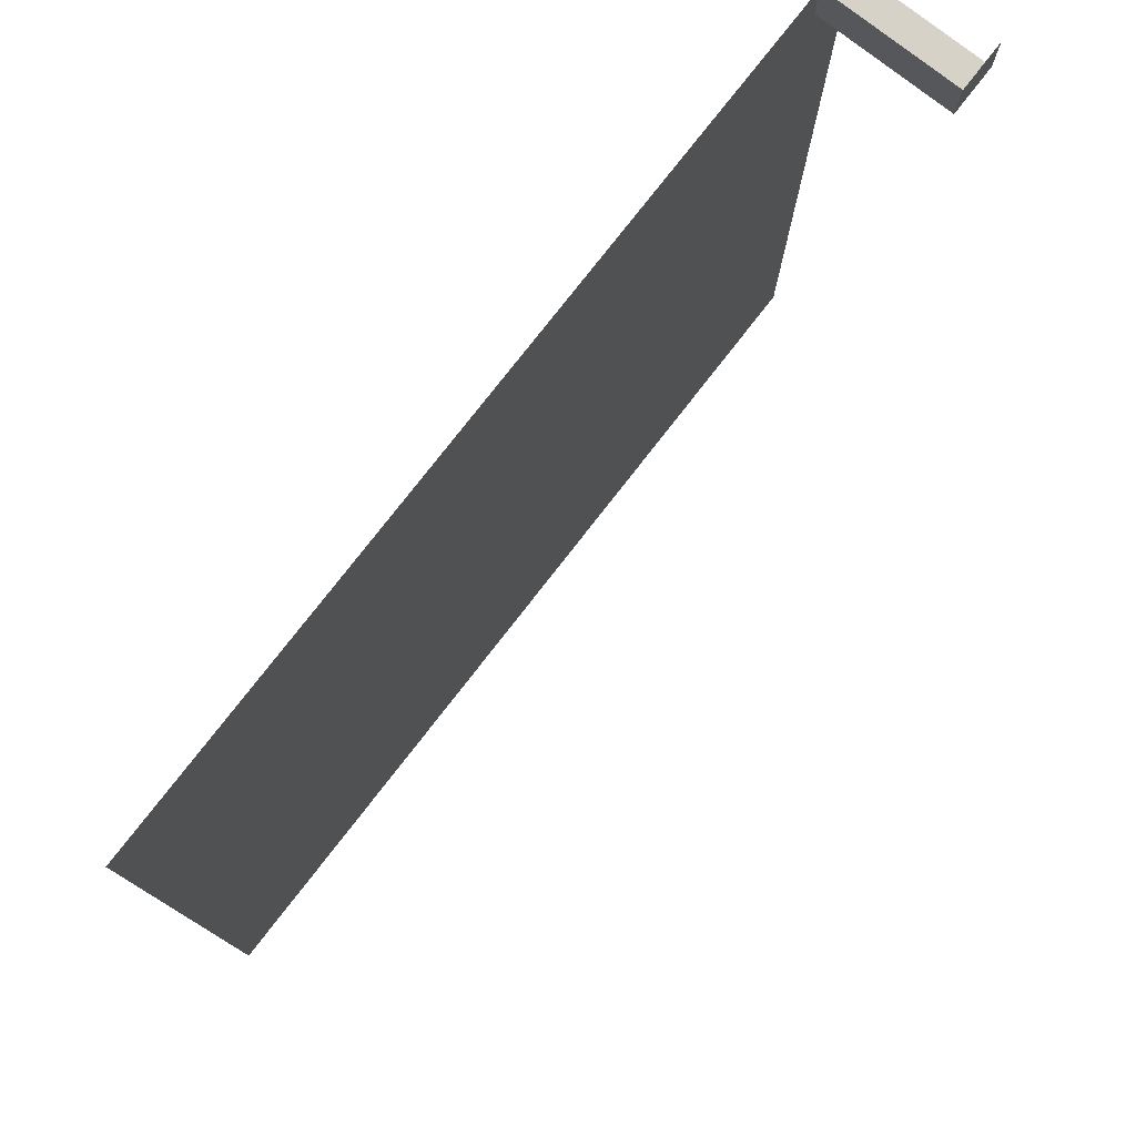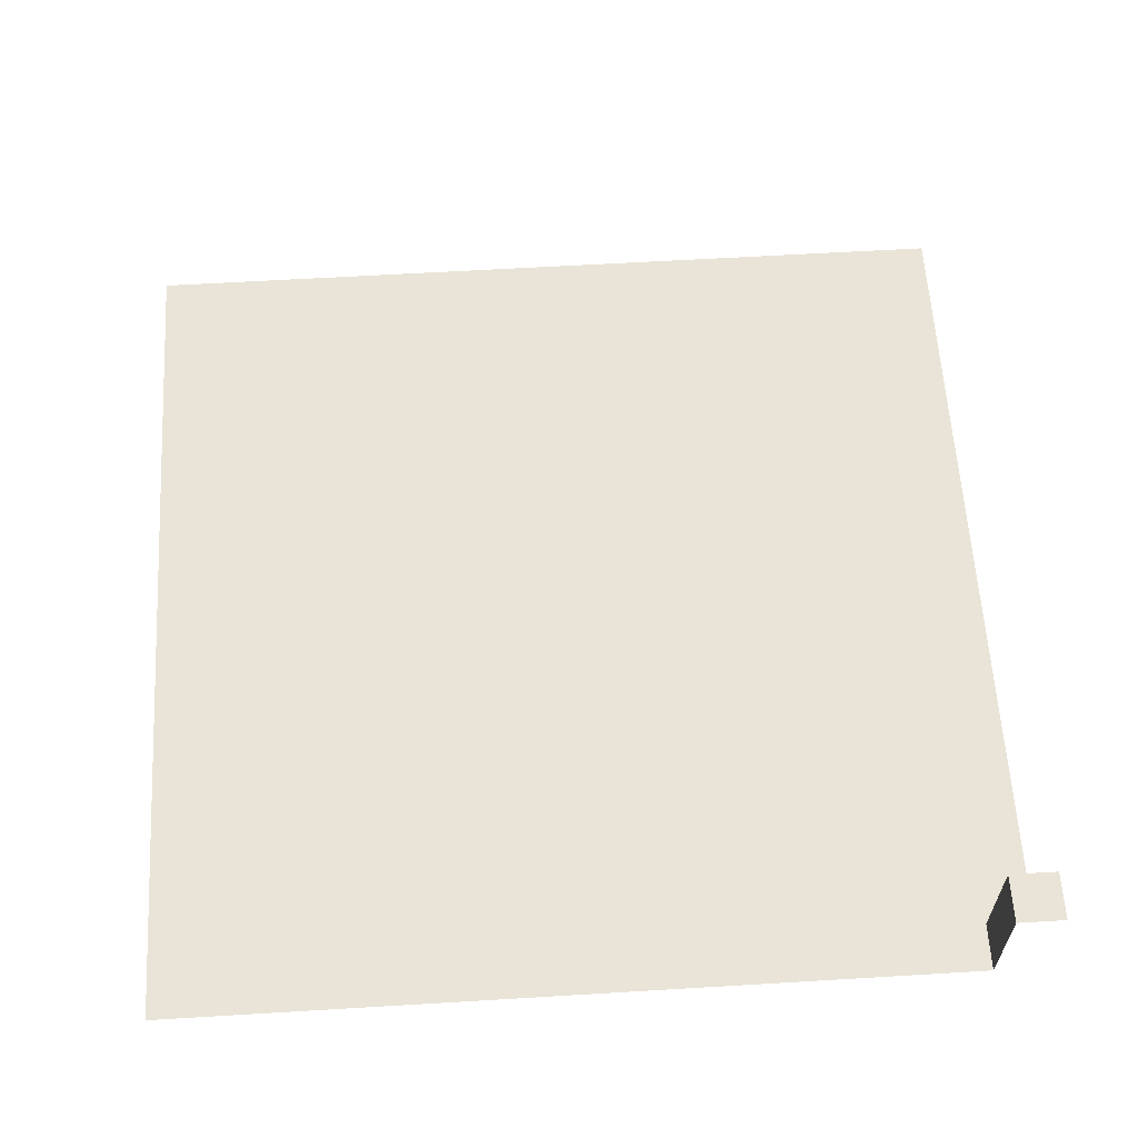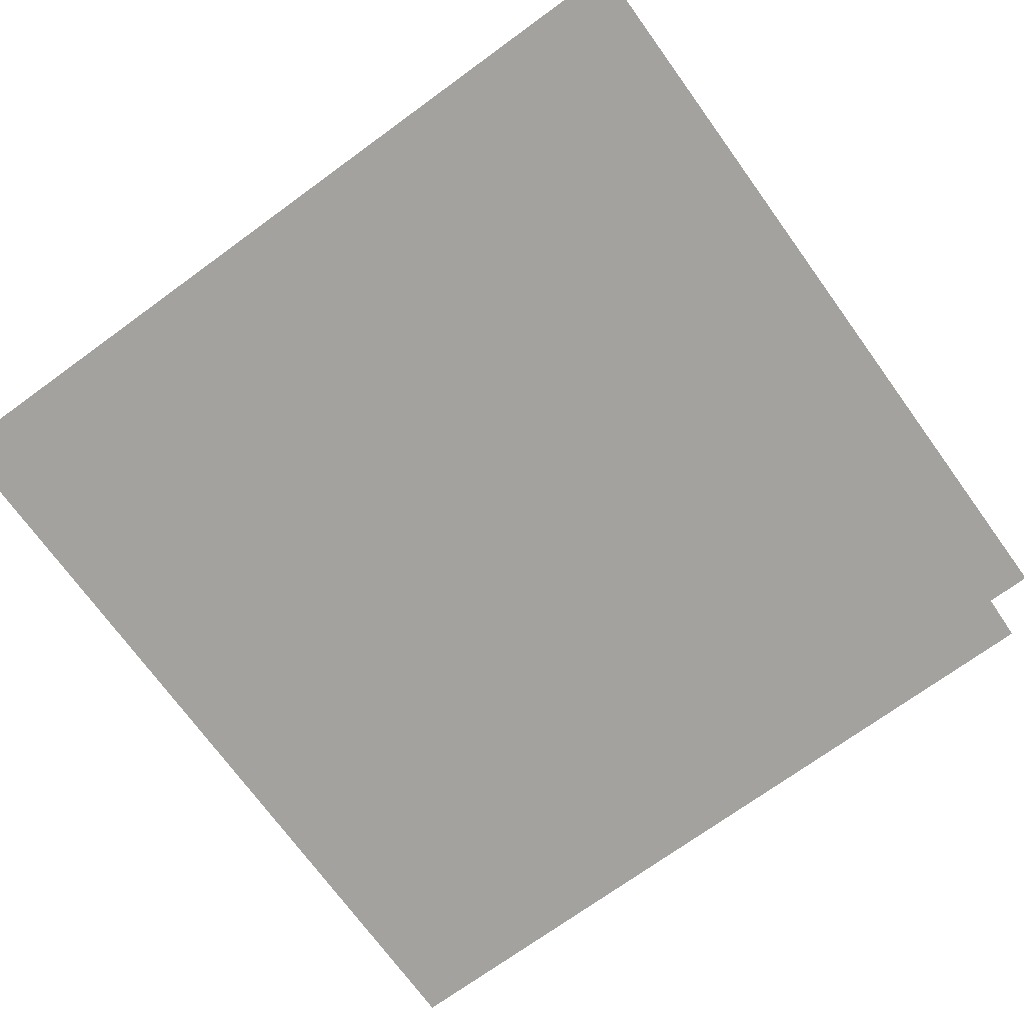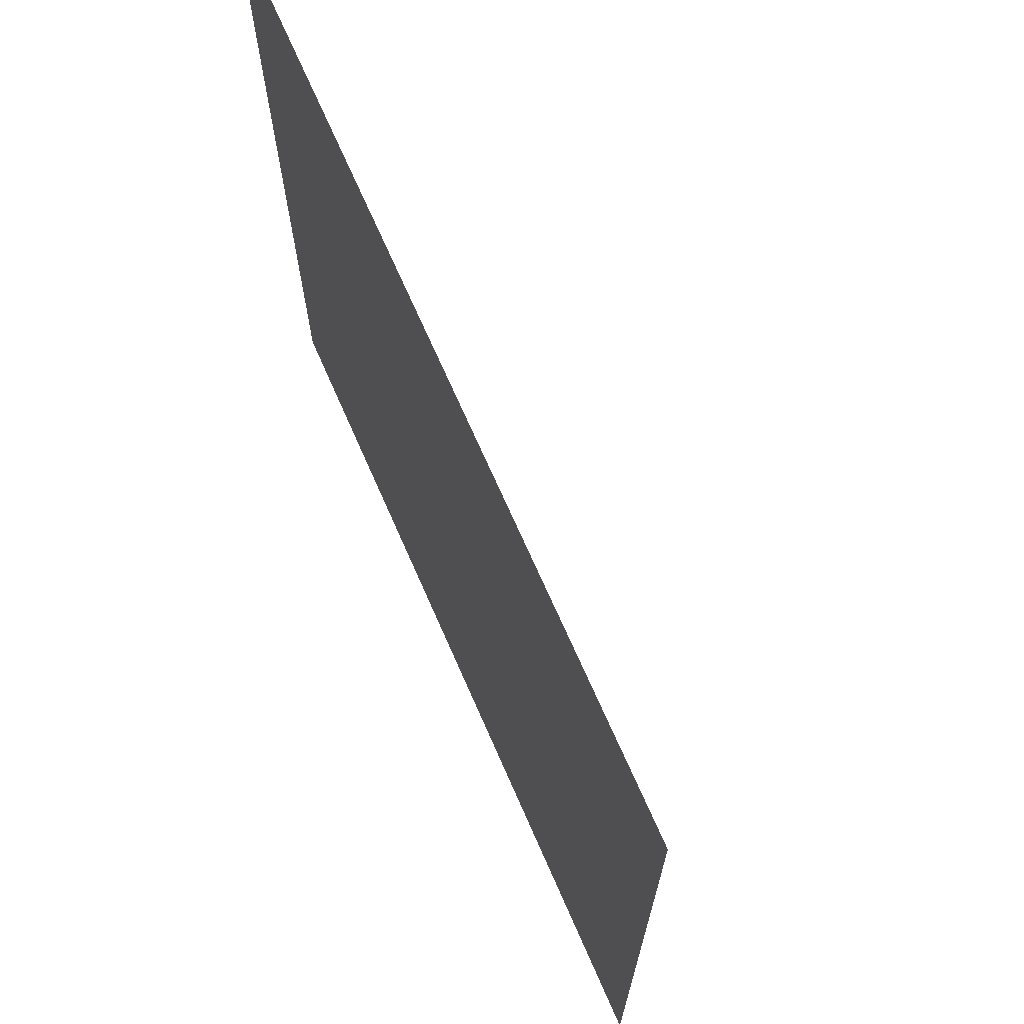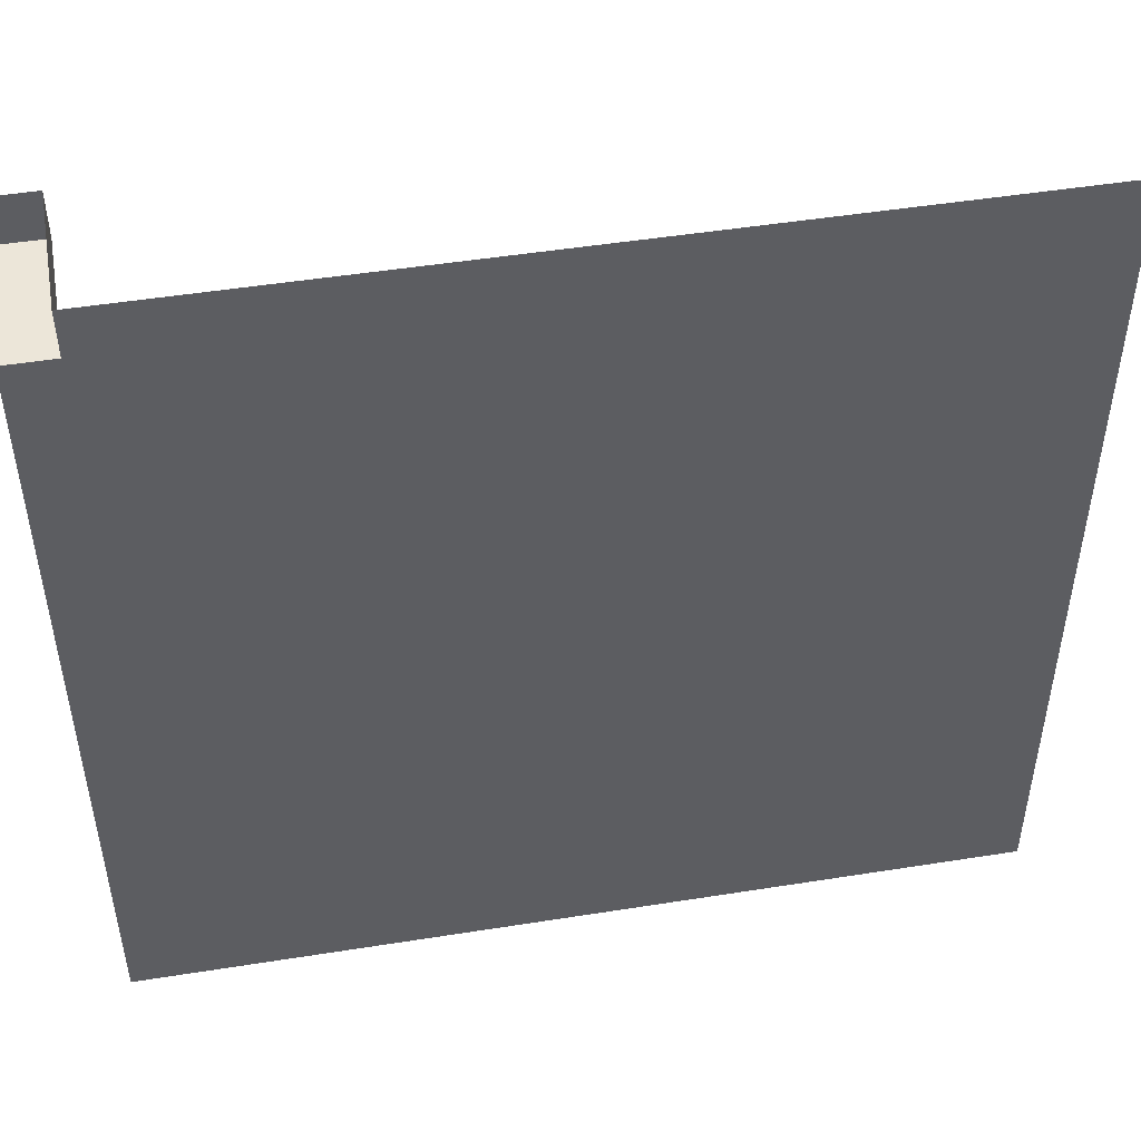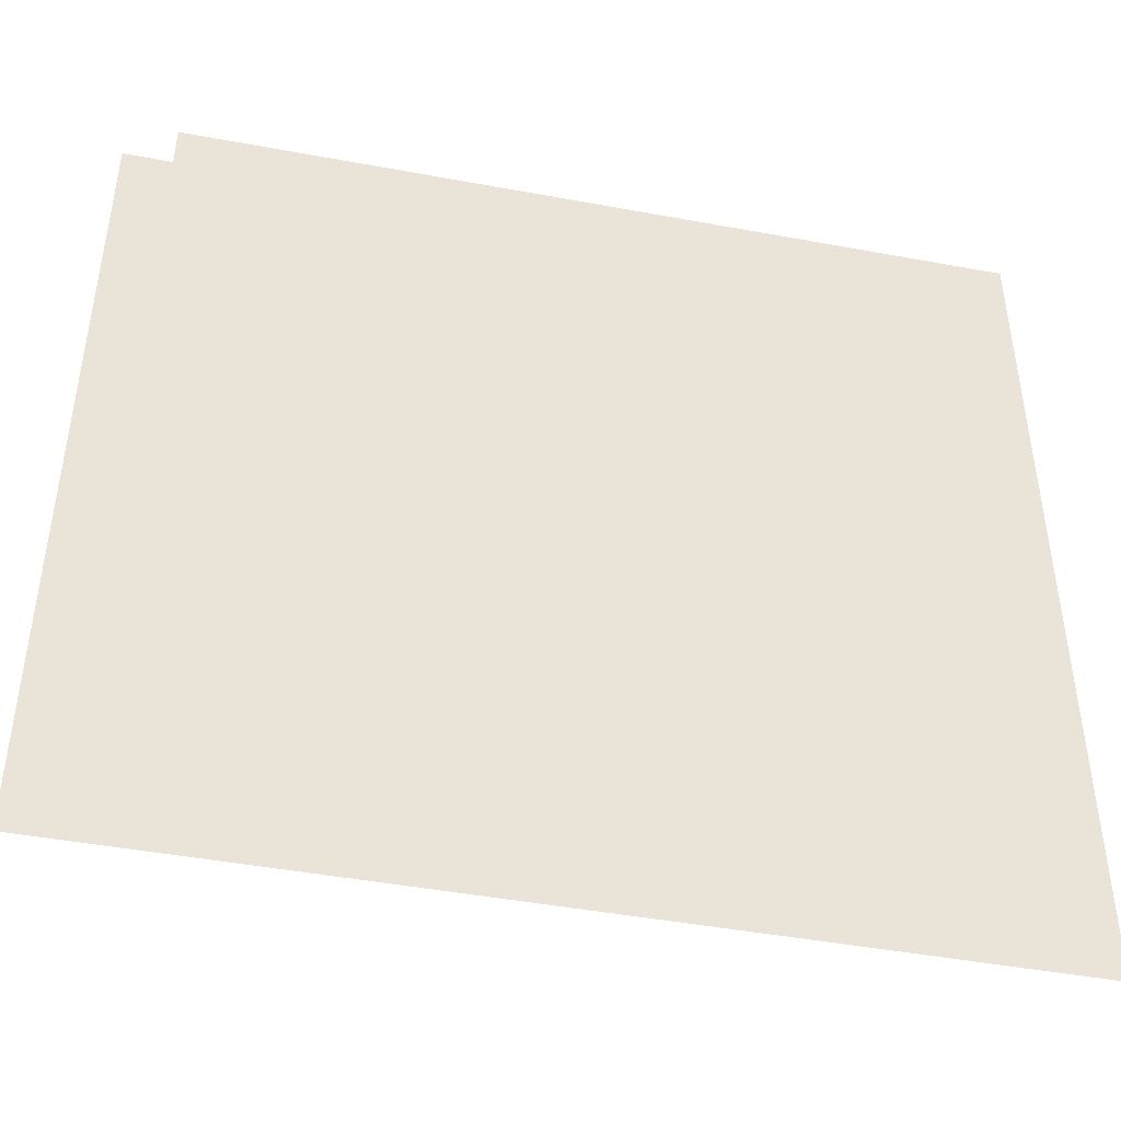
<metadata>
{"format":"obj","ext":"obj","renderer":"f3d","projection":"perspective","resolution":1024,"background":"white","views":[{"elev":78.0,"azim":127.9,"up":"+Z"},{"elev":60.9,"azim":-93.5,"up":"+Y"},{"elev":-72.4,"azim":-144.0,"up":"+Y"},{"elev":69.9,"azim":66.3,"up":"+Z"},{"elev":49.1,"azim":-10.0,"up":"+Z"},{"elev":-45.3,"azim":-12.1,"up":"+Z"}]}
</metadata>
<code>
v 0 -0 0
v 1.101 -0 -0
v 1.101 -0 -1.101
v -0 -0 -1.101
v 1.101 -3 -1.101
v 1.101 -3 -0
v -0 -3 -1.101
v 20 -3 -20
v 20 -3 -0
v -0 -3 -20
f 1 2 3 4
f 5 3 2 6
f 3 5 7 4
f 5 6 9 8
f 7 5 8 10

</code>
